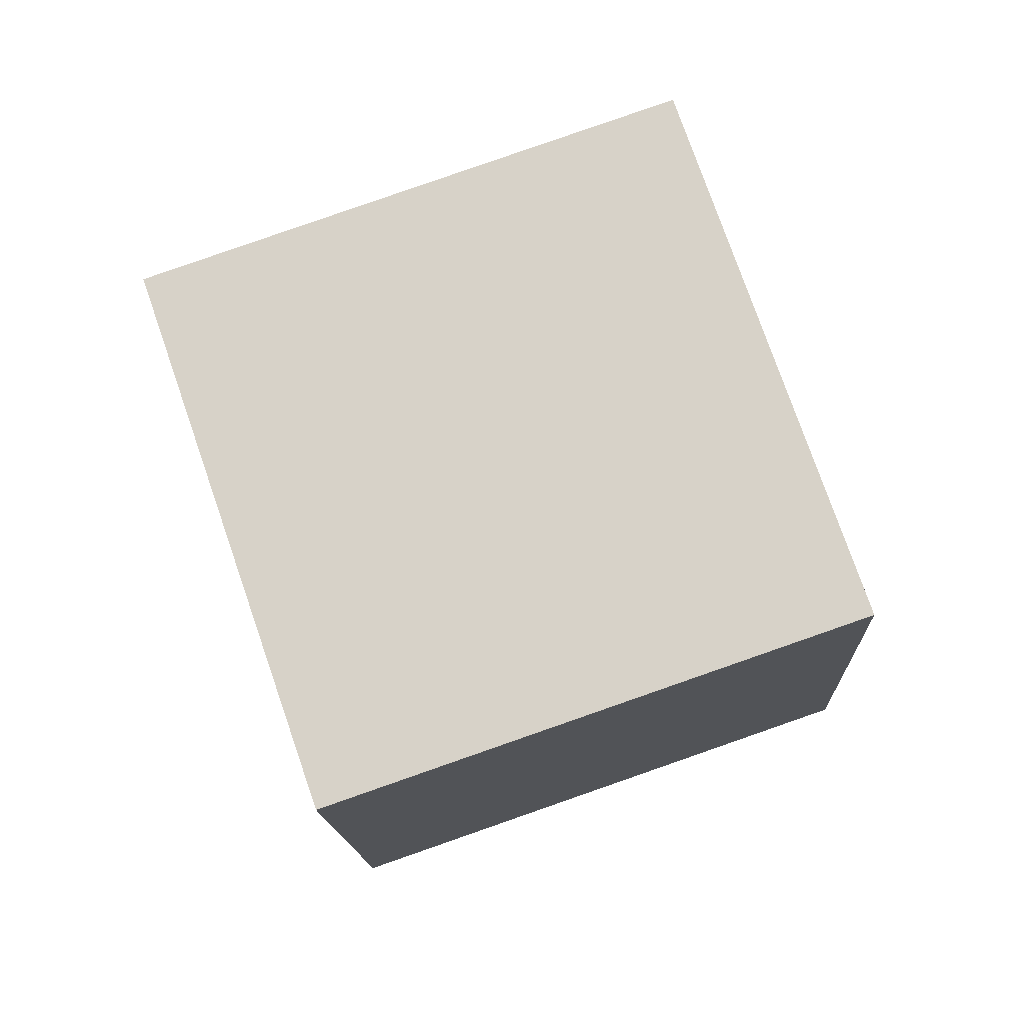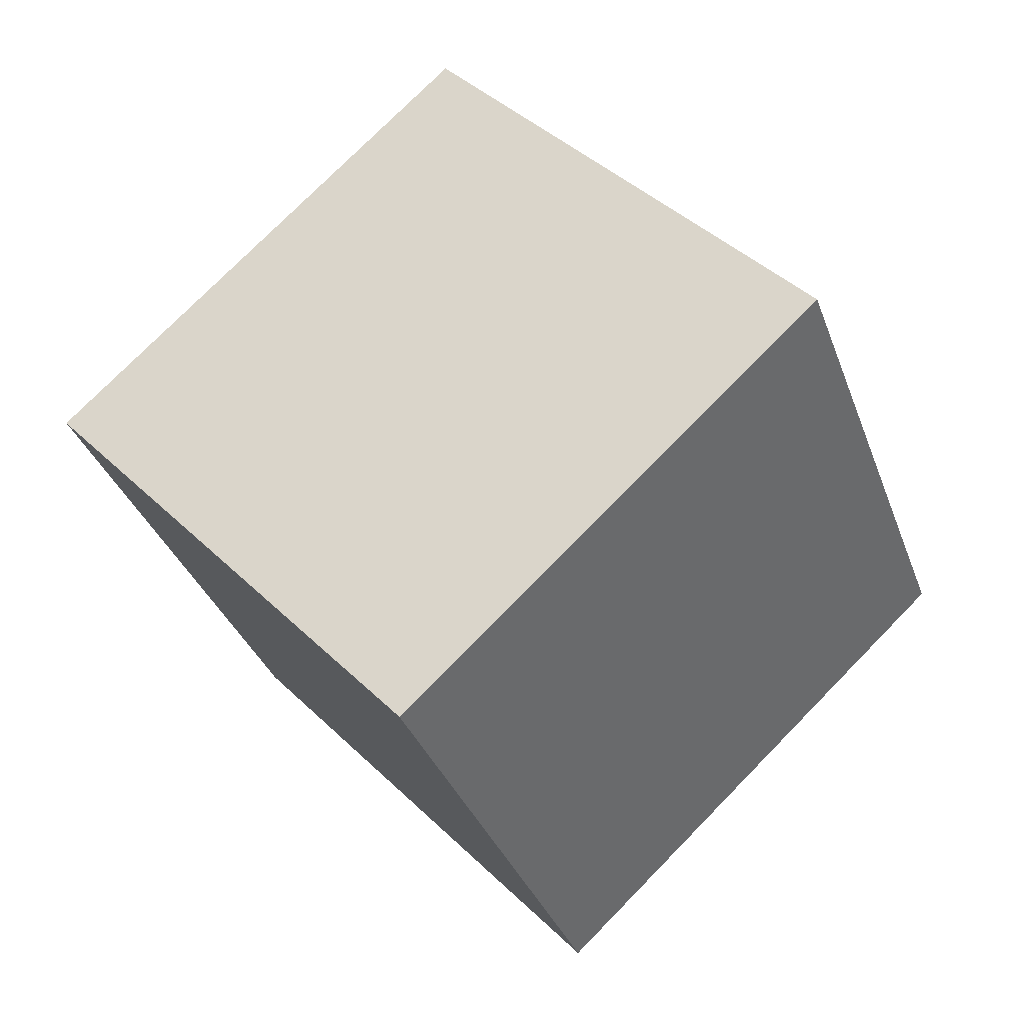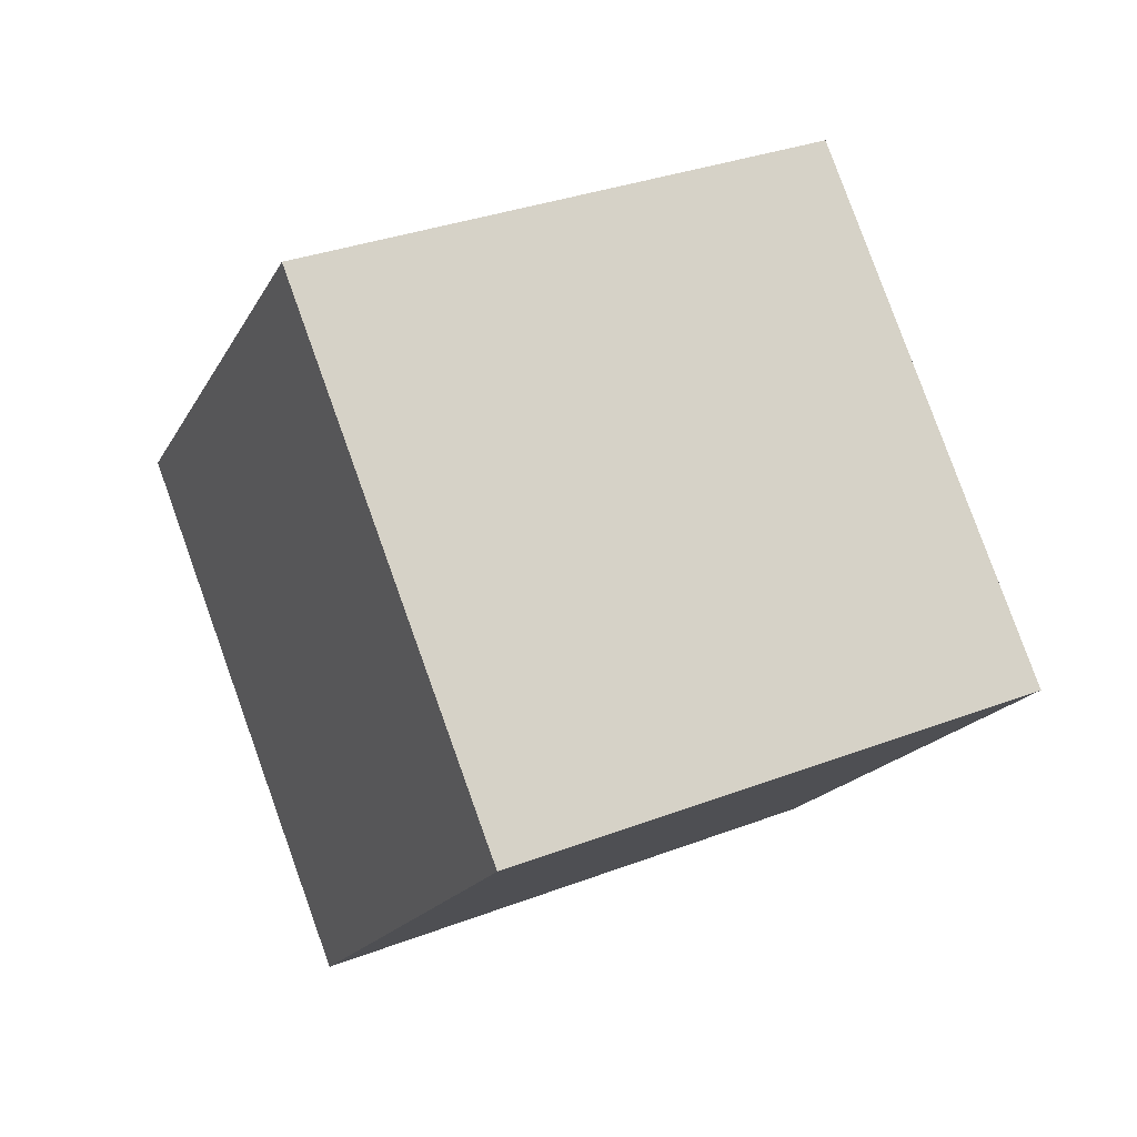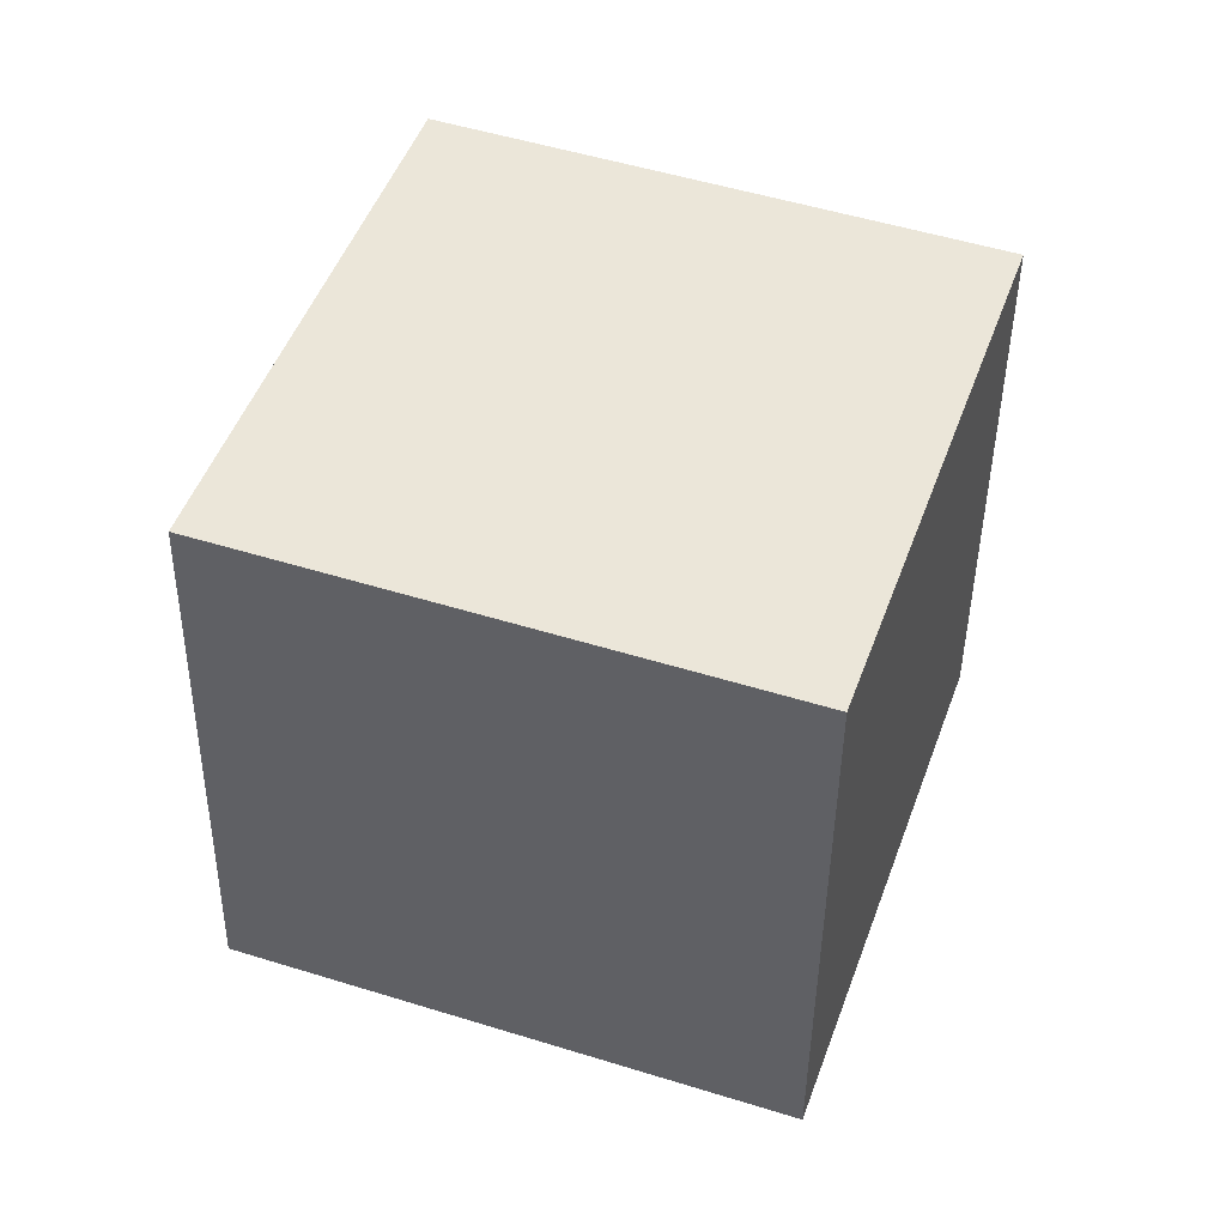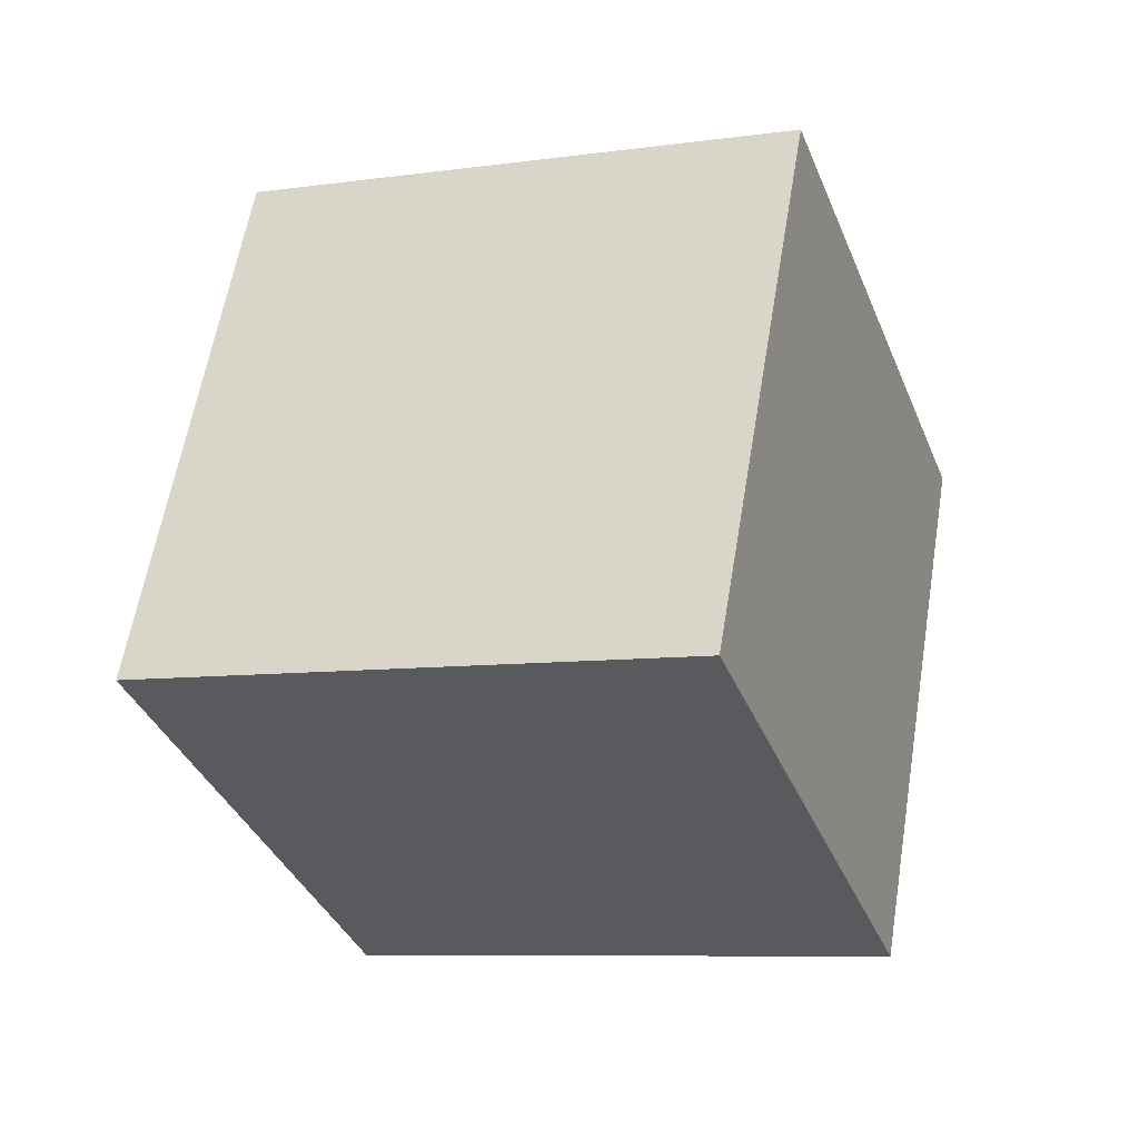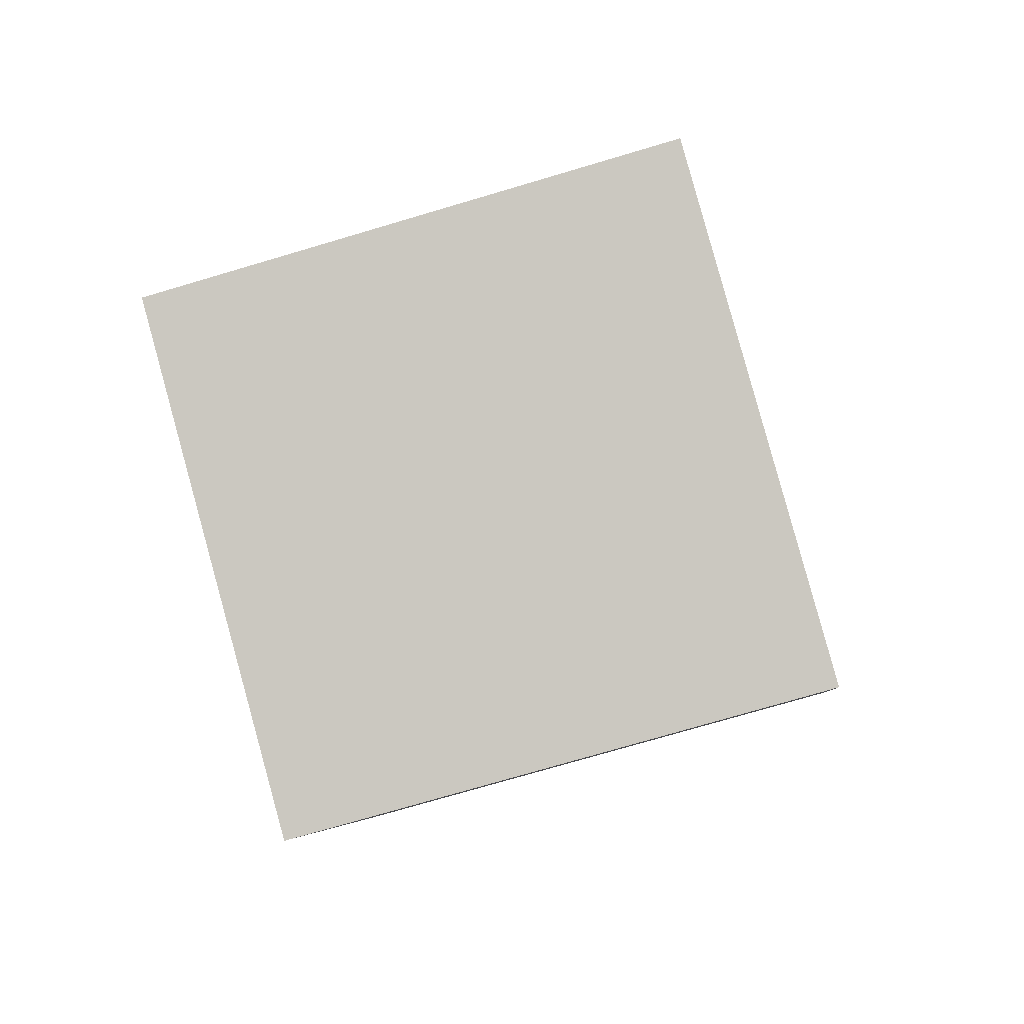
<metadata>
{"format":"obj","ext":"obj","renderer":"f3d","projection":"perspective","resolution":1024,"background":"white","views":[{"elev":-20.9,"azim":-17.5,"up":"+Z"},{"elev":65.2,"azim":24.9,"up":"+Z"},{"elev":-17.0,"azim":140.7,"up":"+Y"},{"elev":27.5,"azim":-92.0,"up":"+Z"},{"elev":51.1,"azim":-10.5,"up":"+Z"},{"elev":-74.6,"azim":-93.5,"up":"+Y"}]}
</metadata>
<code>
o untitled
v -0.778 -0.2876 0.2489
v 0.09925 -0.646 0.5682
v -0.4413 0.646 0.3715
v 0.436 0.2876 0.6908
v -0.09925 0.646 -0.5682
v 0.778 0.2876 -0.2489
v -0.436 -0.2876 -0.6908
v 0.4413 -0.646 -0.3715
f 1 2 3
f 3 2 4
f 3 4 5
f 5 4 6
f 5 6 7
f 7 6 8
f 7 8 1
f 1 8 2
f 2 8 4
f 4 8 6
f 7 1 5
f 5 1 3

</code>
